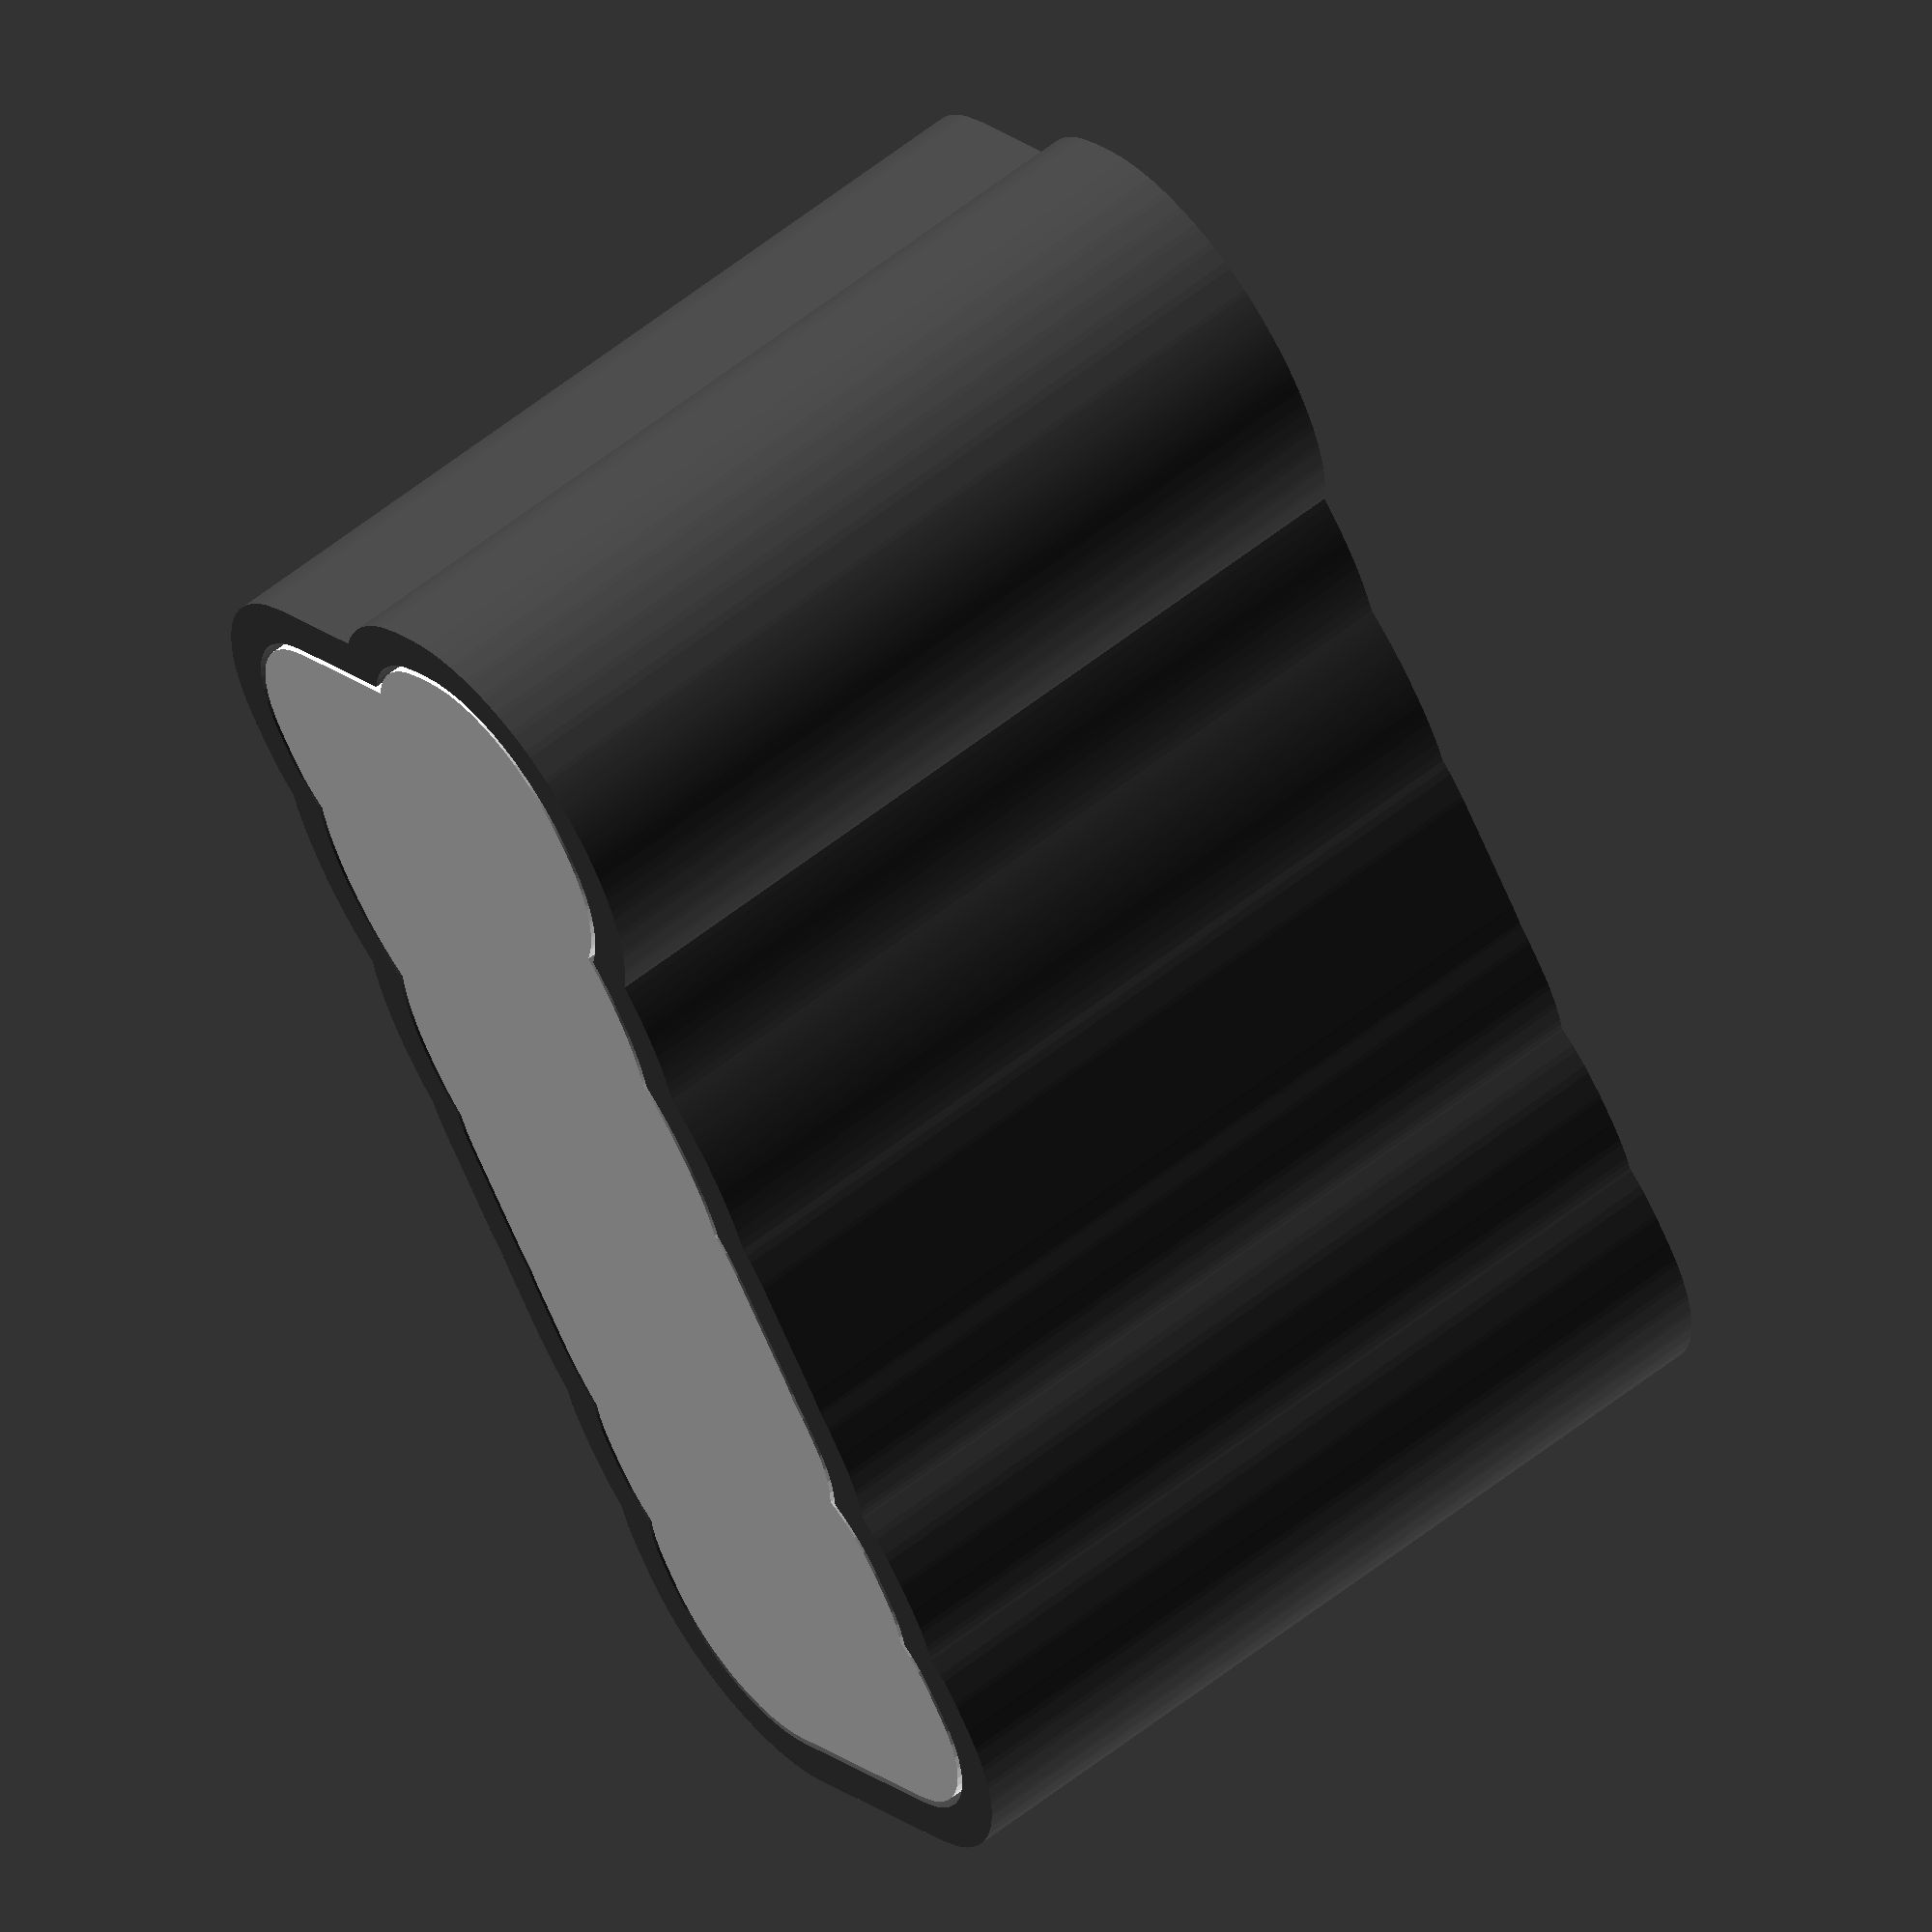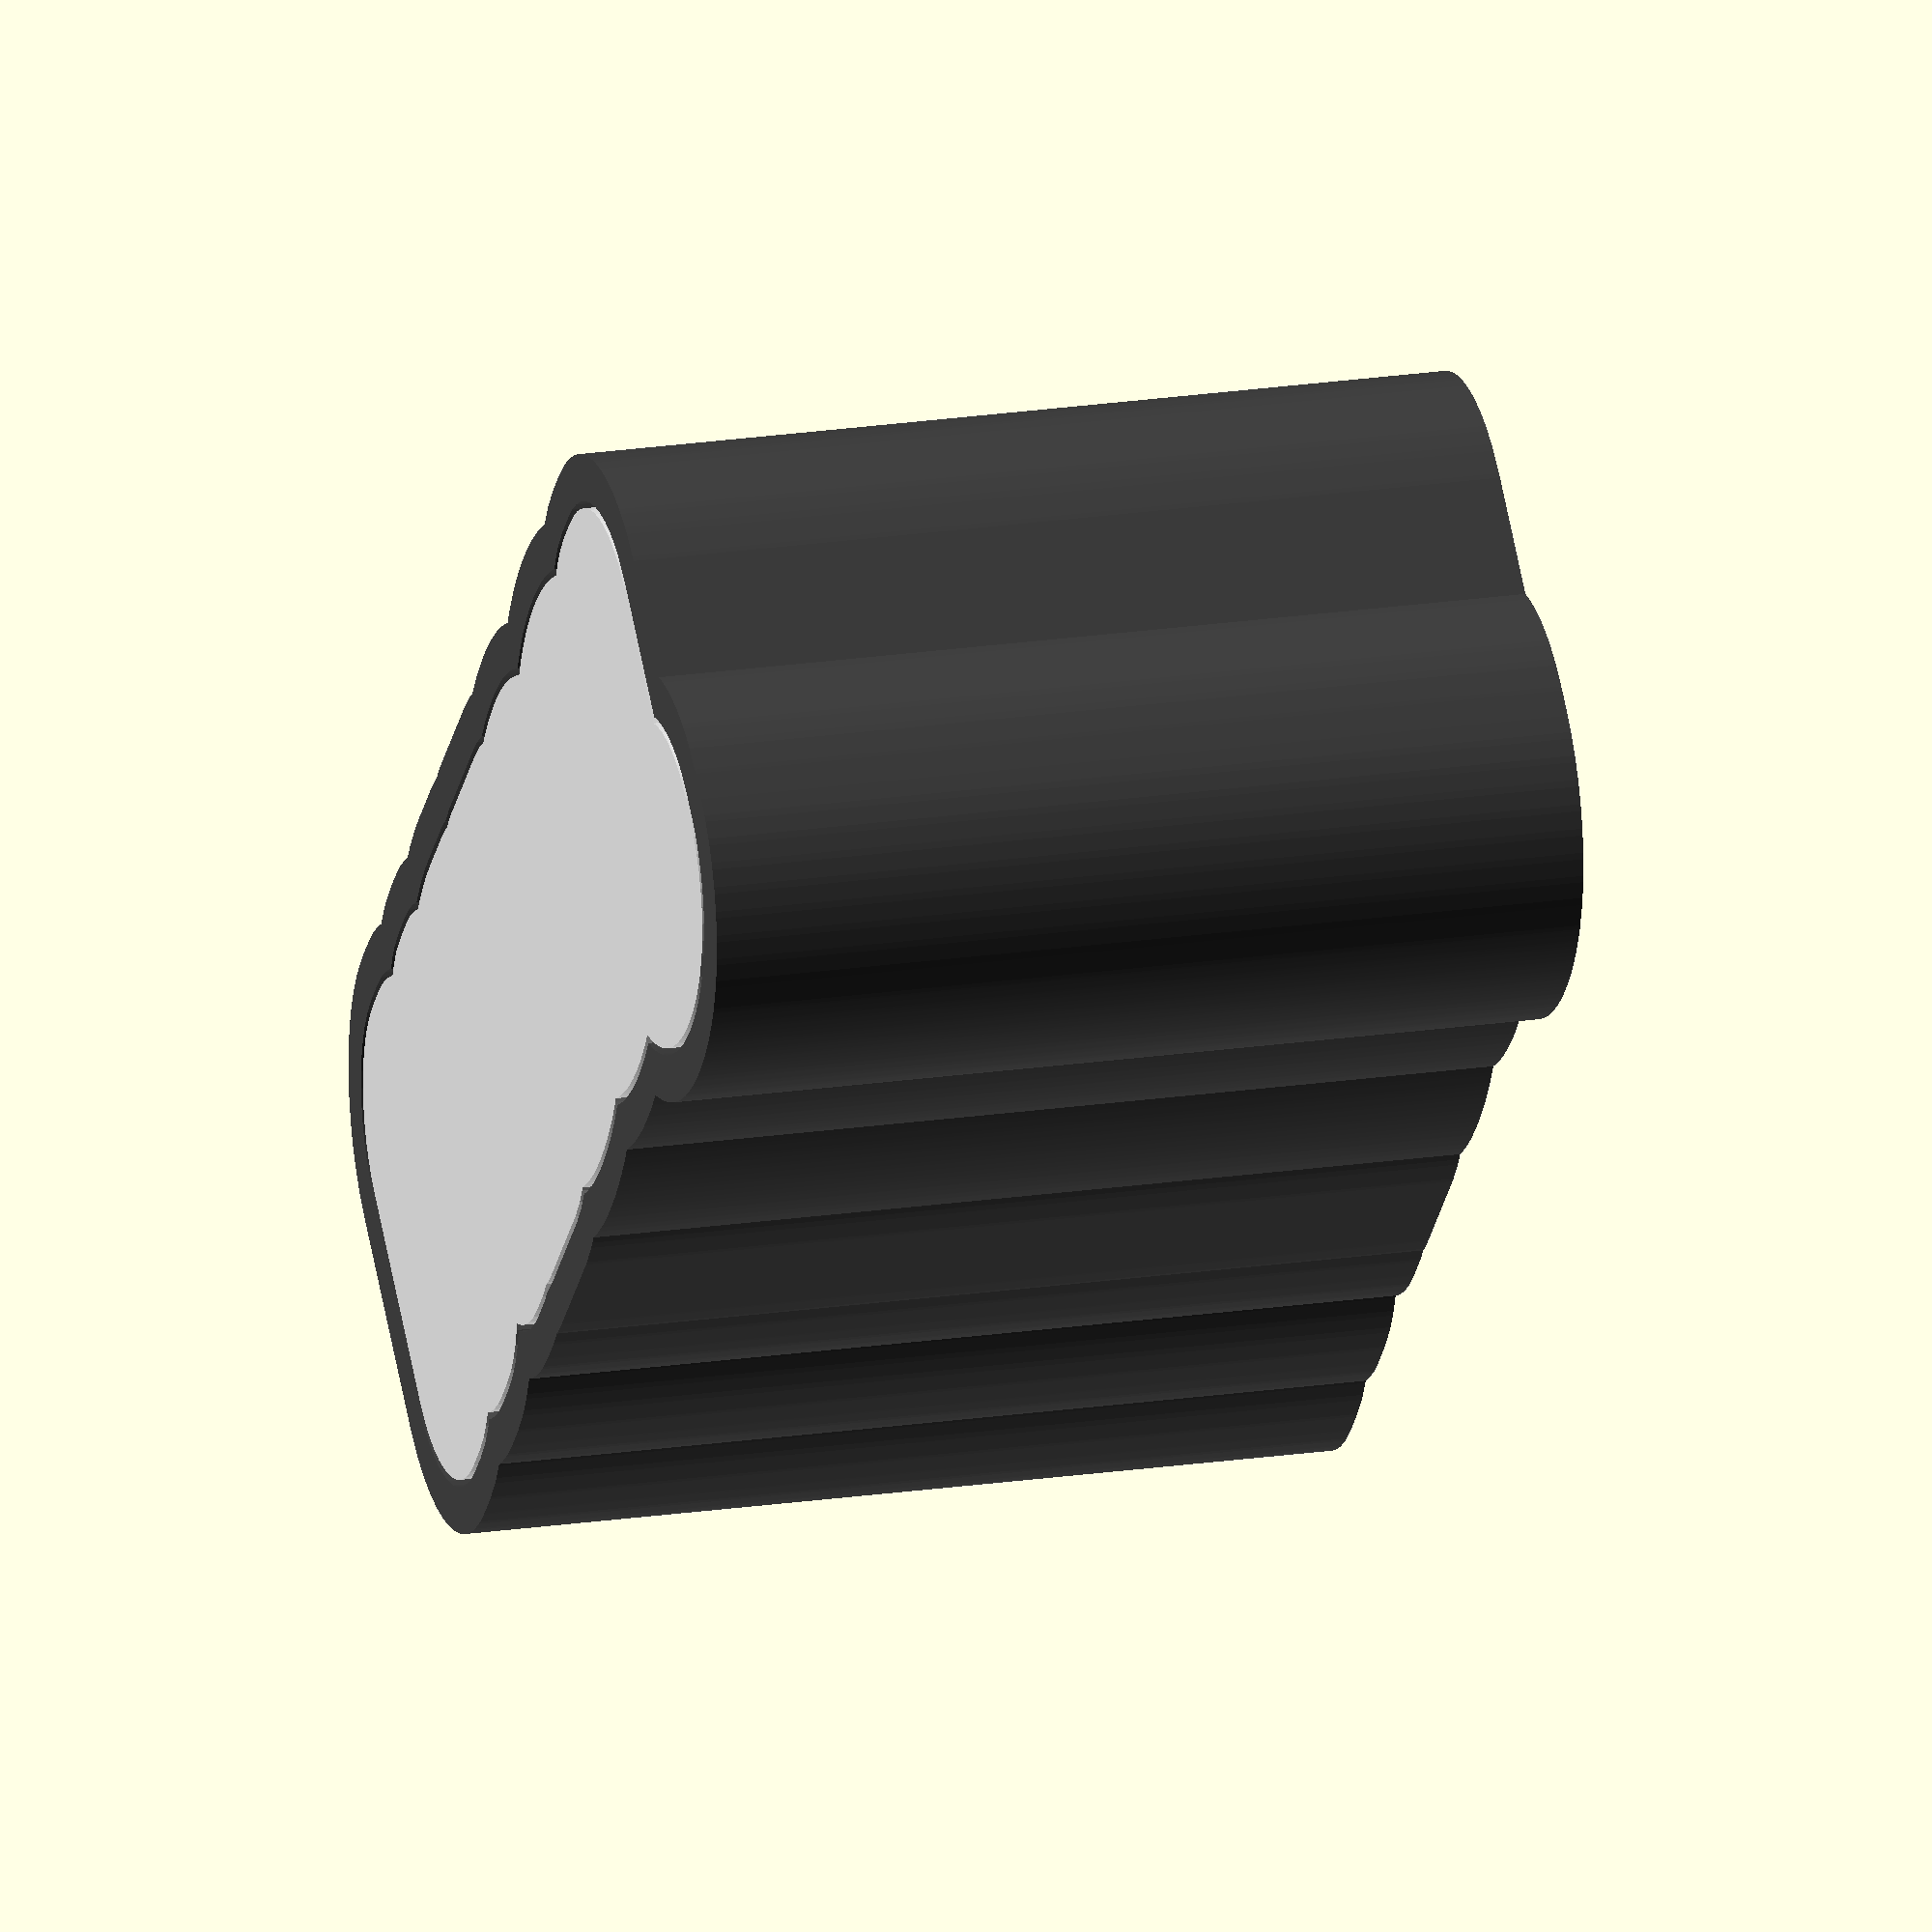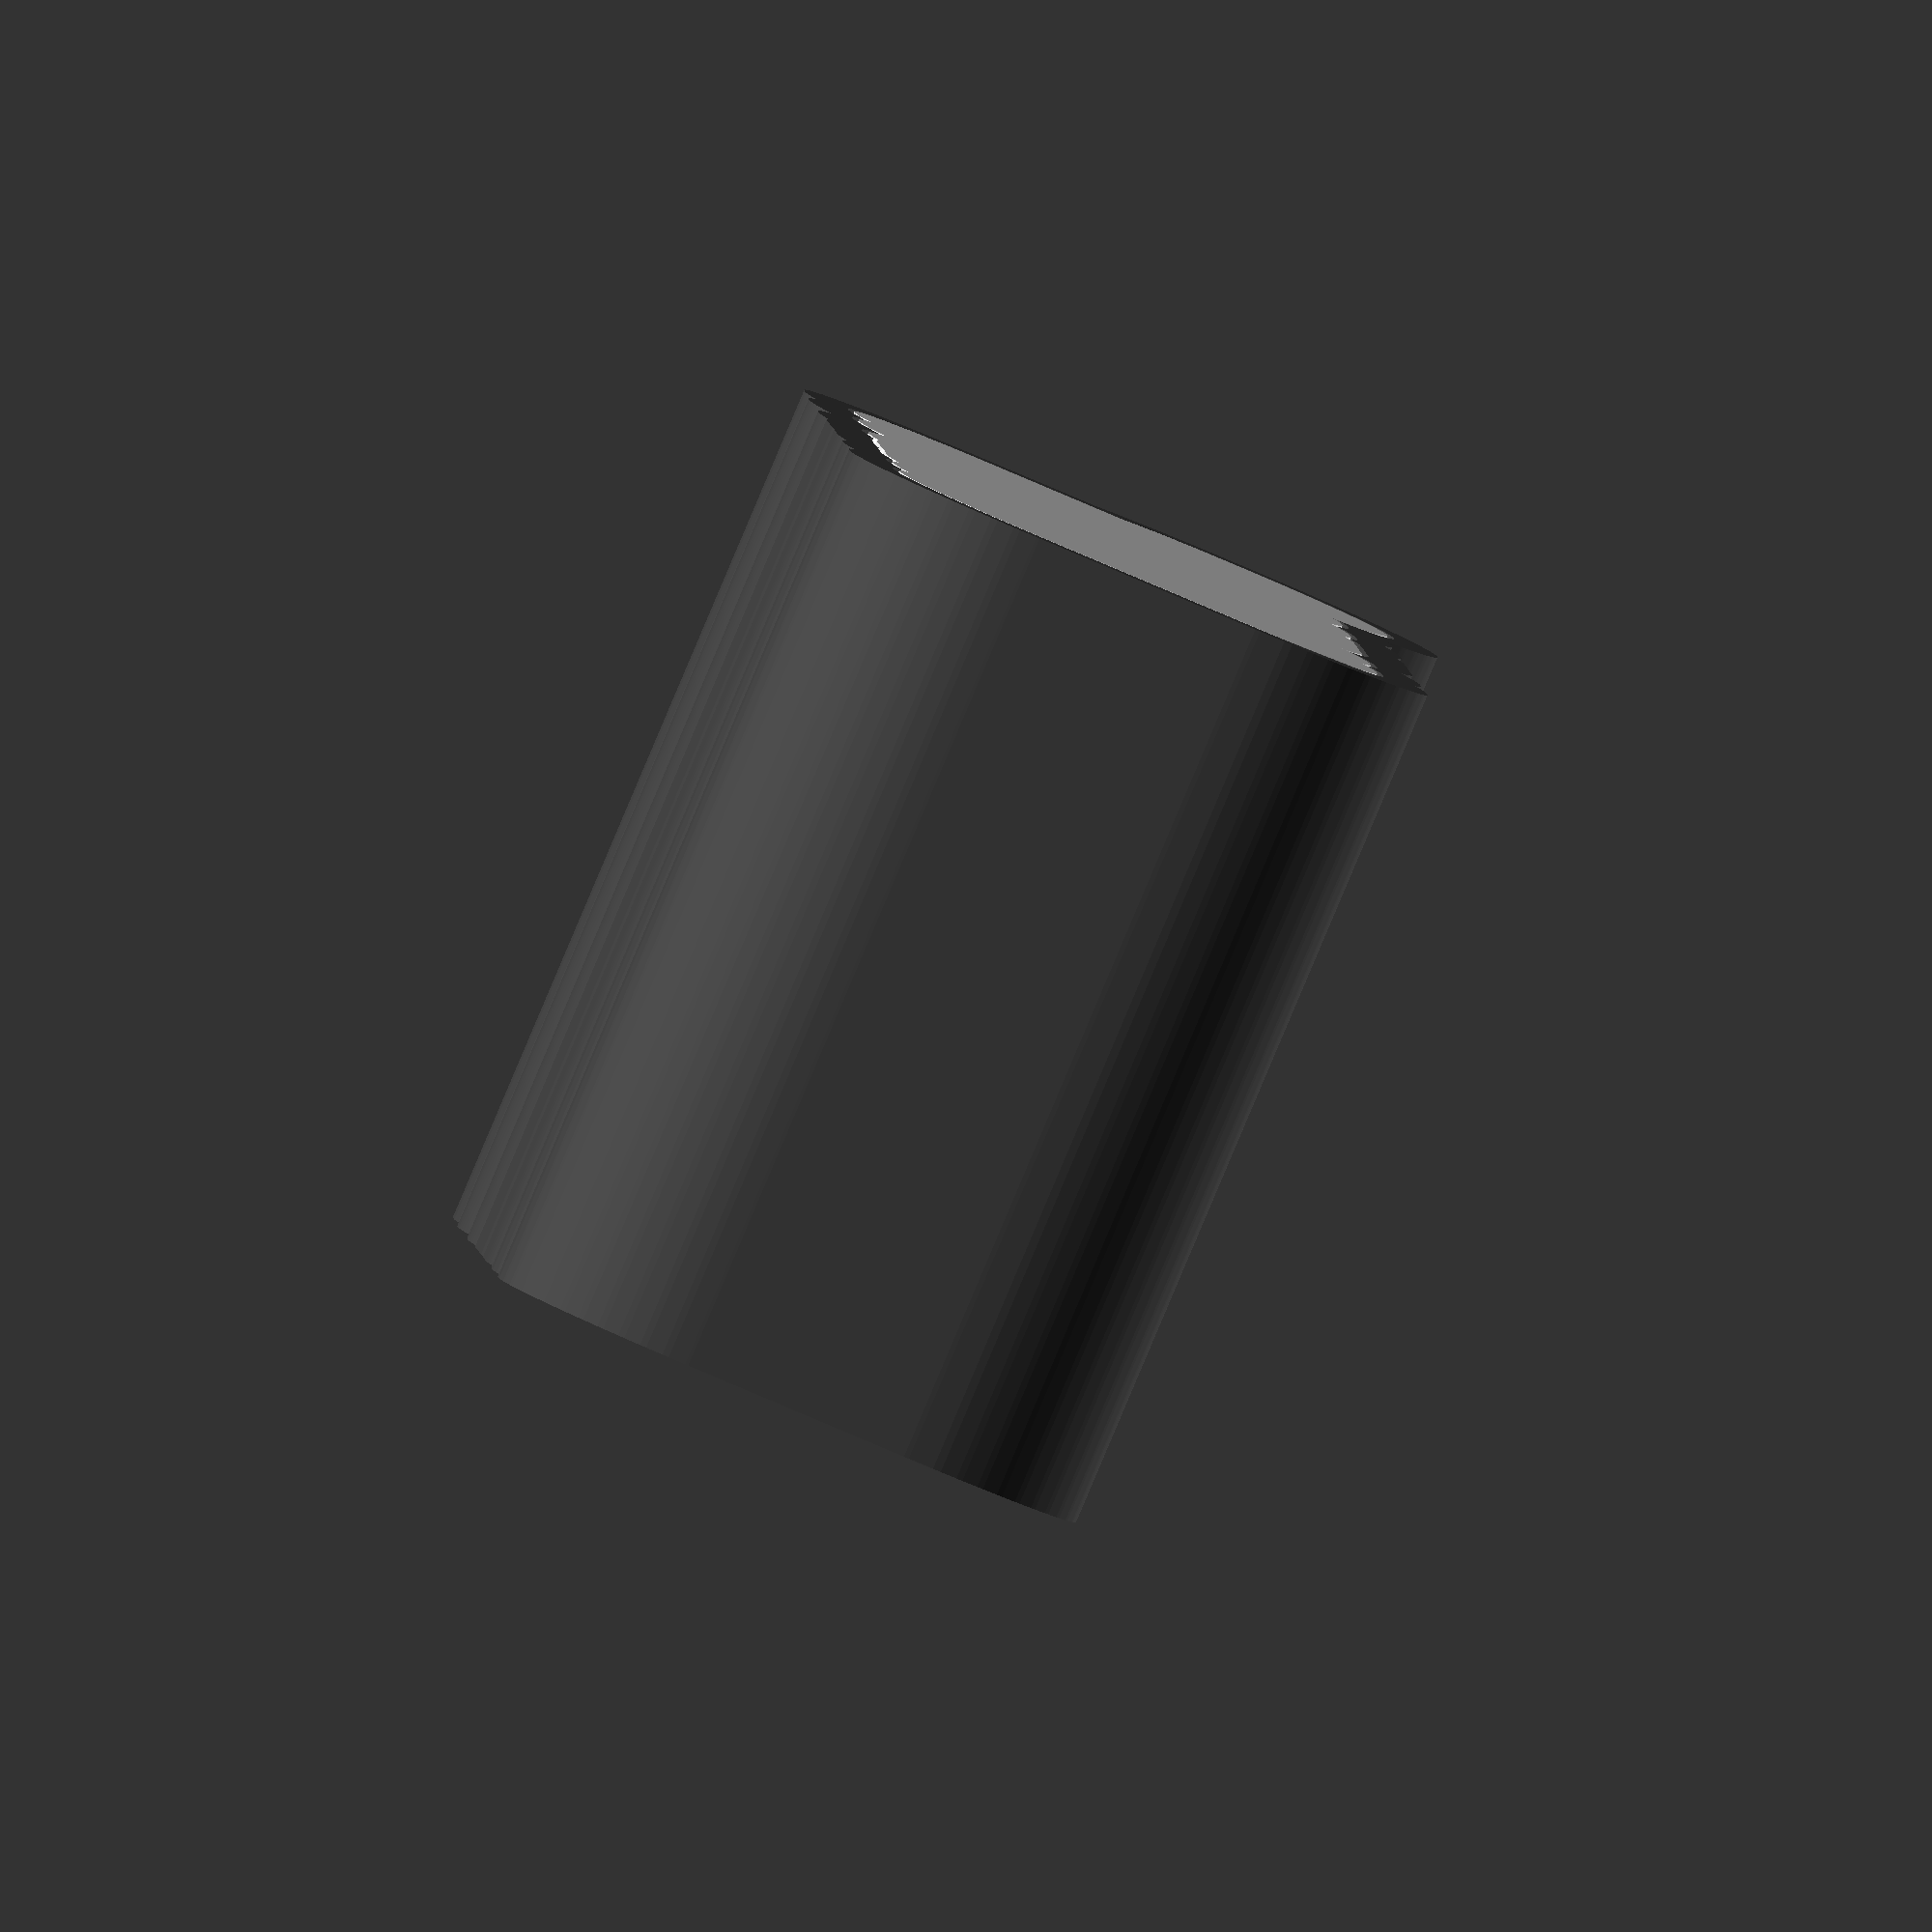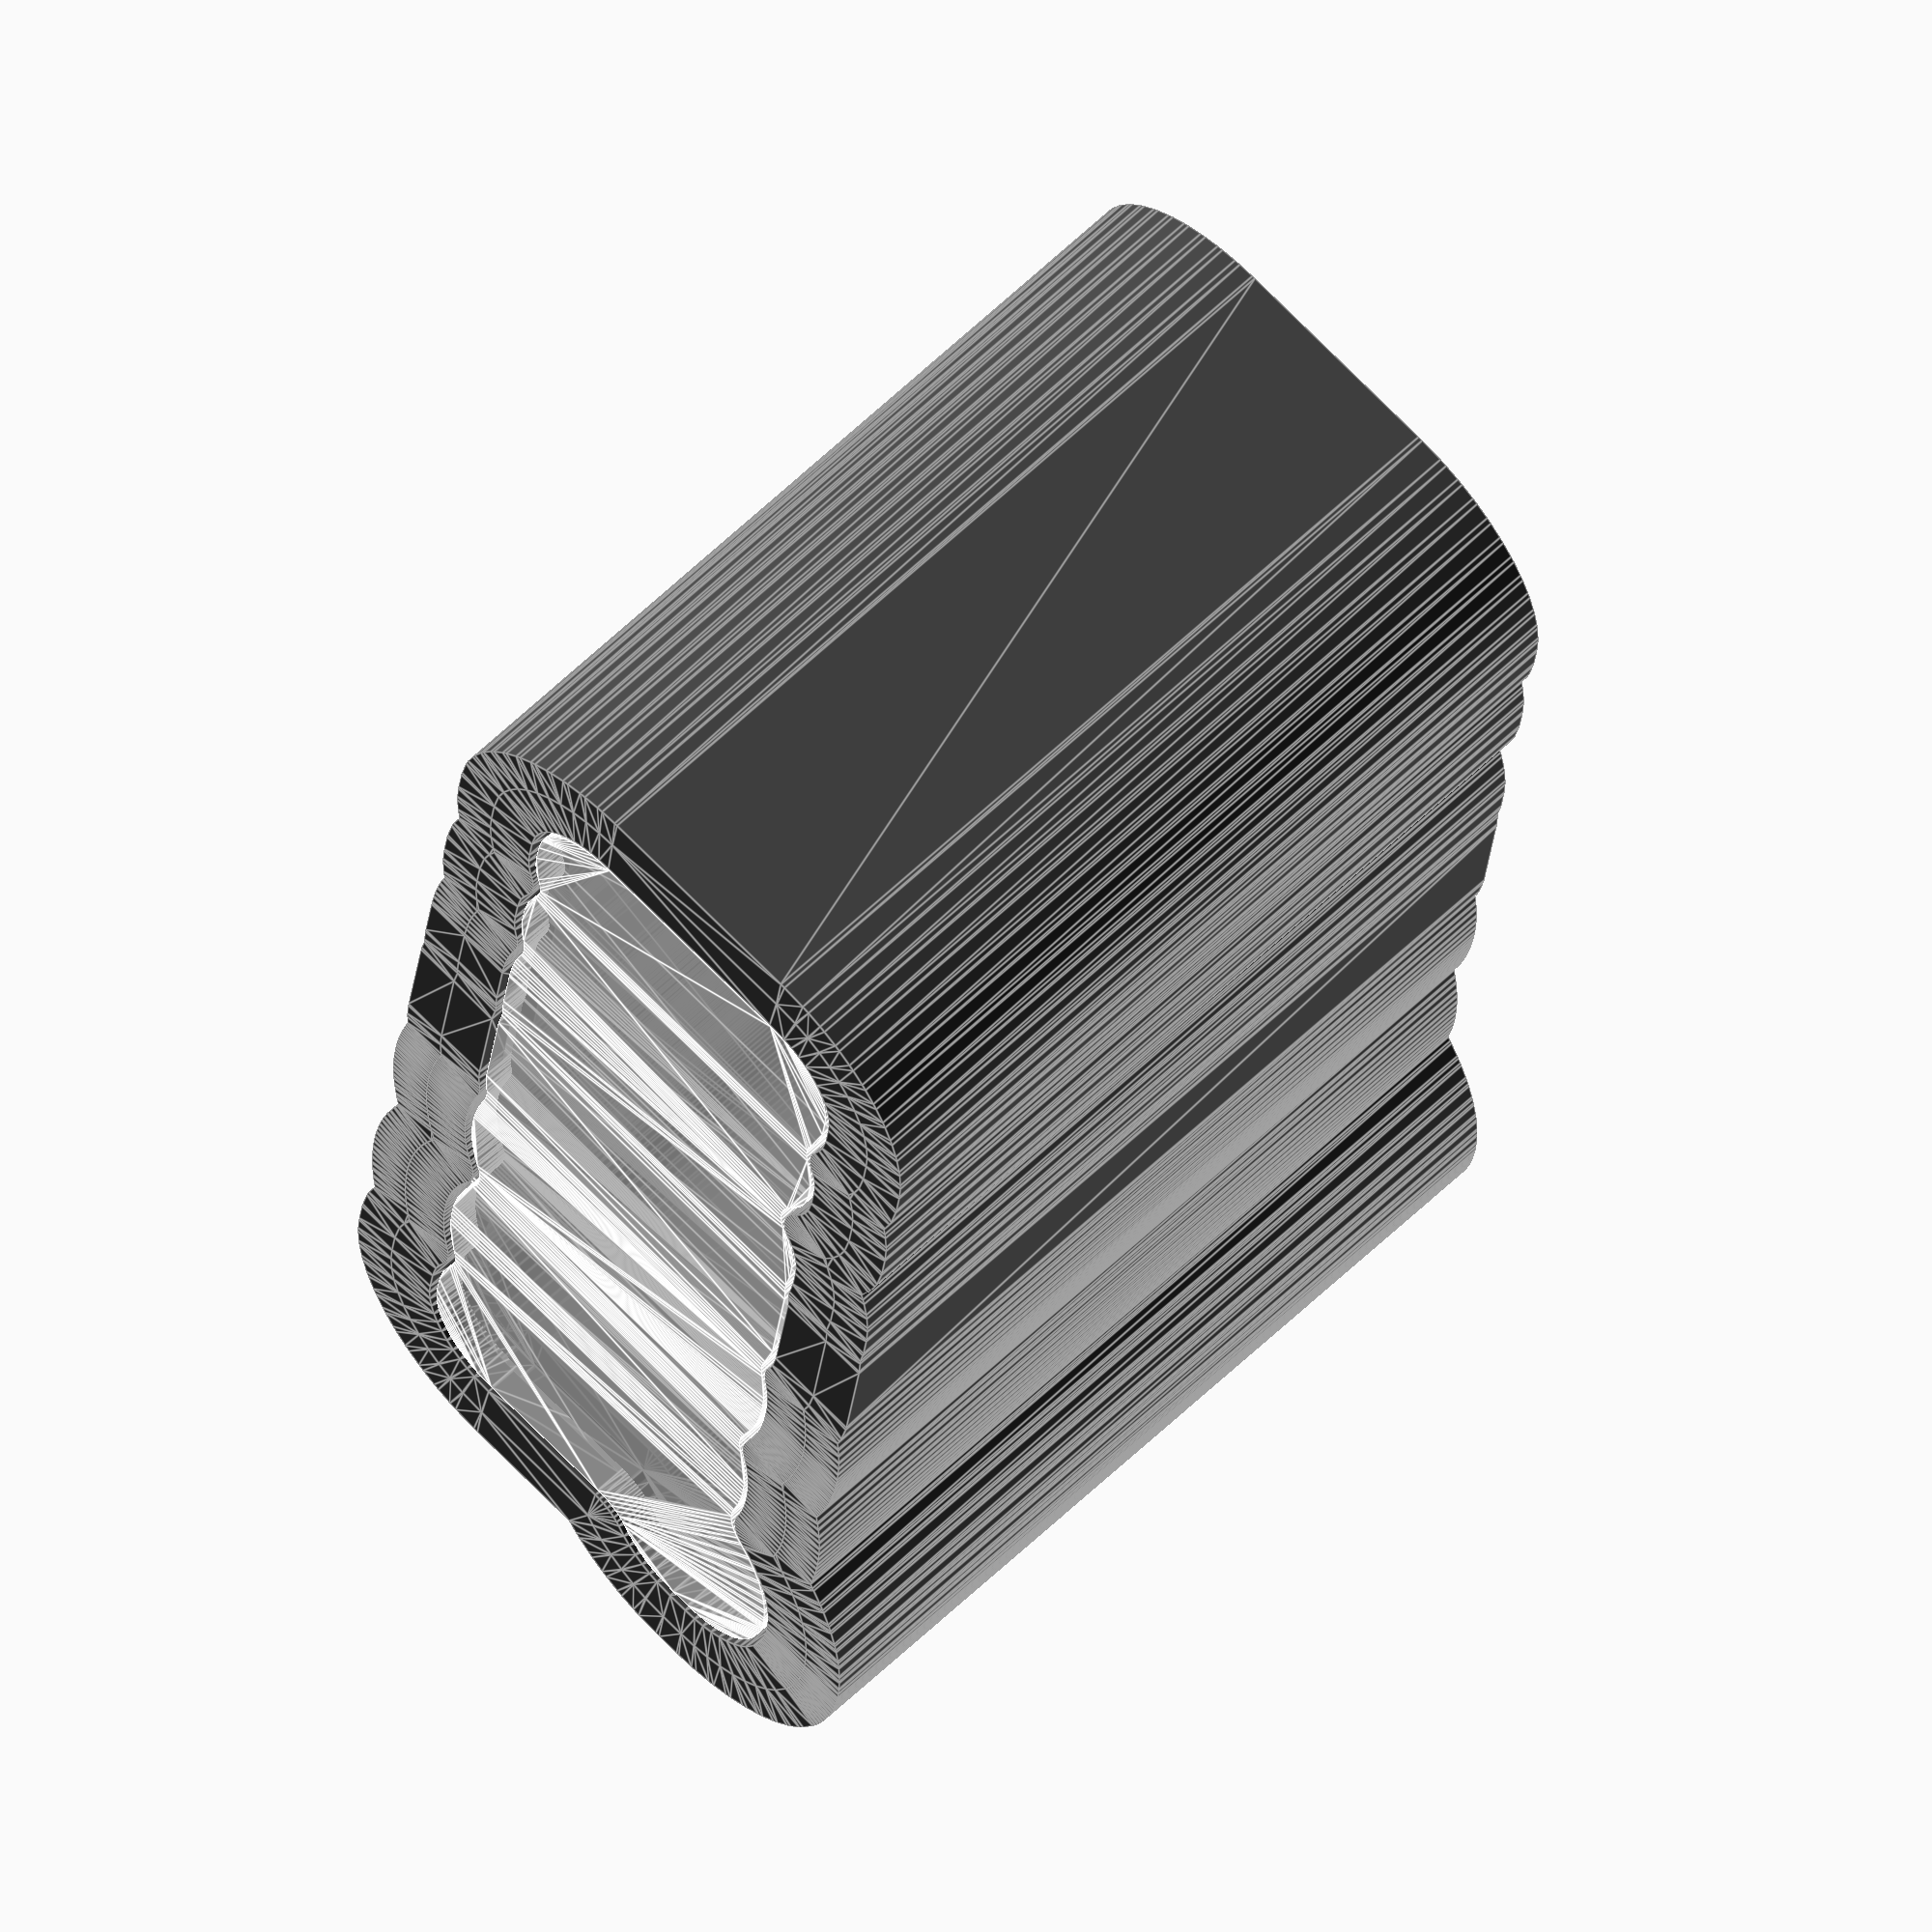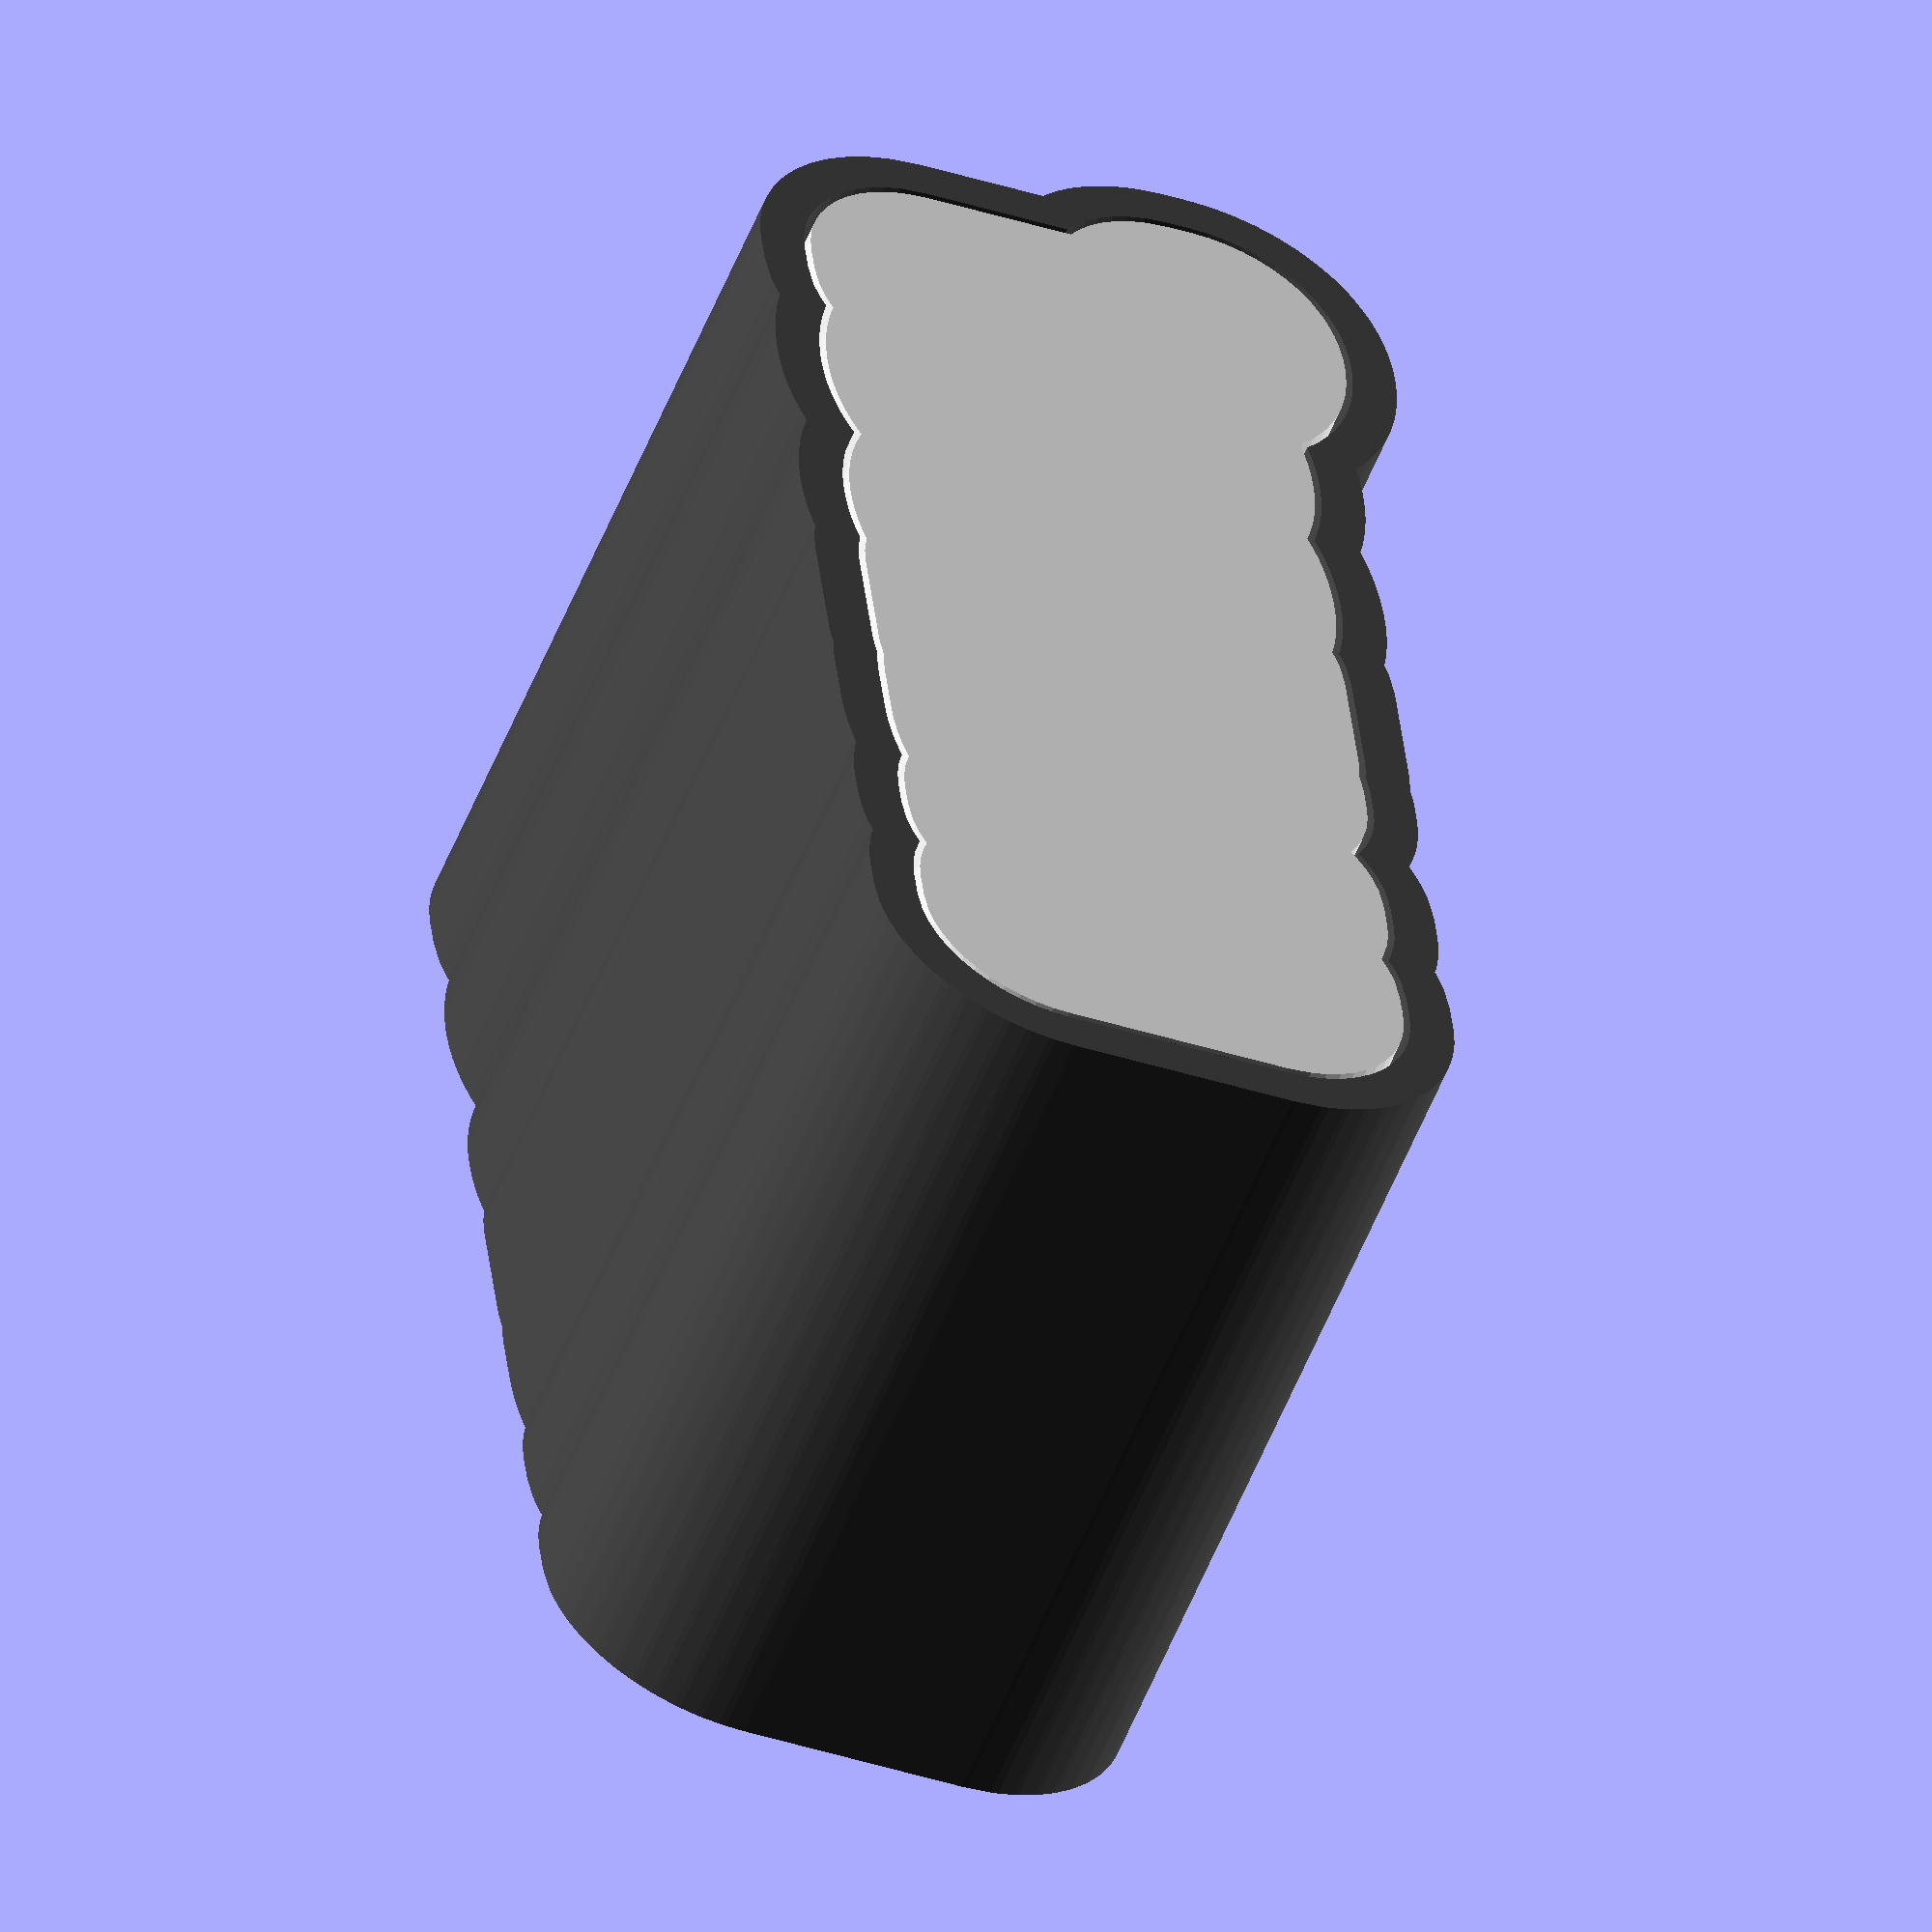
<openscad>
/* Fiverr order from Joseph C 
  backlit Sign
*/

/* [Dimensions] */
wallThck=2;
btmThck=3;
topThck=3;
//lateral (X-Y) spacing
latSpcng=0.3;
//z-Spacing
zSpcng=0.1;
totalHeight=38;

/* [Text] */
//shift the outline outwards (+) or inwards (-)
txtOutline=+6;

txtString="JOSEPH";
txtSize=400;
txtFont="Anton"; //font
txtStyle="Regular"; //["regular","bold","italic"]

/* [Colors] */
botColor="#EEEEEE"; //color
shellColor="#444444"; //color
topColor="#FFFFFF88"; //color

/* [show] */
quality=50; //[20:4:100]
showBottom=true;
showShell=true;
showTop=true;
showSectionCut=false;

export="none"; //["none","bottom","shell","top"]
//set to 0 to show all
selectLetter=0;

/* [Hidden] */
$fn=quality;
fudge=0.1;
btmHght=totalHeight-topThck-zSpcng*2;

txt= selectLetter ? txtString[selectLetter-1] : txtString;
tm=textmetrics(txt,400,txtFont);
fm=fontmetrics(txtSize,txtFont);

// calculate the actual text size
txtTargetSize= (txtSize-(txtOutline+wallThck+latSpcng)*2);
txtNewSize= txtSize * (txtTargetSize / tm.ascent);


if (export=="bottom")
  !bottom();
else if (export=="top")
  !top();
else if (export=="shell")
  !translate([tm.size.x+tm.position.x,0,totalHeight]) rotate([180,0,180]) shell();
else
  difference(){
    union(){
      //Bottom
      if (showBottom)
        color(botColor) bottom();


      //Shell
      if (showShell)
        color(shellColor) shell();

      //Top
      if (showTop)
        color(topColor) translate([0,0,btmHght+zSpcng]) top();
      }
      if (showSectionCut)
      color("darkRed") translate([tm.position.x-fudge/2-wallThck*2-latSpcng*2,-fudge-wallThck*2+tm.position.y,-fudge/2]) 
        cube([tm.size.x+fudge+wallThck*4+latSpcng*4,tm.size.y/2+fudge+wallThck*4,totalHeight+fudge]);
    }

module bottom(){
  linear_extrude(btmThck)  txtLine();
  translate([0,0,btmThck]) linear_extrude(btmHght-btmThck, convexity=4) outlineTxt(wallThck);
}

module shell(){
  linear_extrude(totalHeight, convexity=4) outlineTxt(wallThck,wallThck+latSpcng);
  translate([0,0,totalHeight-topThck/2]) linear_extrude(topThck/2, convexity=4) outlineTxt(wallThck+latSpcng,latSpcng );
}

module top(){
  linear_extrude(topThck/2, convexity=4) txtLine();
  linear_extrude(topThck, convexity=4) offset(-wallThck-latSpcng) txtLine();
}


*outlineTxt();
module outlineTxt(thck=2, oOffset=0){
// create outline text with wallthickness and offset
  difference(){
    offset(oOffset) txtLine();
    offset(oOffset-thck) txtLine();
    }
}  

*txtLine();
module txtLine() {
    txt= selectLetter ? txtString[selectLetter-1] : txtString;
    translate([0,txtOutline+wallThck+latSpcng])
    offset(txtOutline)
        text(
            text = txt,
            font = str(txtFont, ":style=", txtStyle),
            size = txtNewSize,
            valign = "bottom",
            halign = "left"
        );
}
</openscad>
<views>
elev=120.0 azim=306.1 roll=308.9 proj=o view=wireframe
elev=159.7 azim=226.5 roll=285.5 proj=o view=wireframe
elev=87.8 azim=92.7 roll=157.0 proj=o view=wireframe
elev=120.2 azim=97.8 roll=134.8 proj=o view=edges
elev=55.1 azim=96.5 roll=158.4 proj=o view=wireframe
</views>
